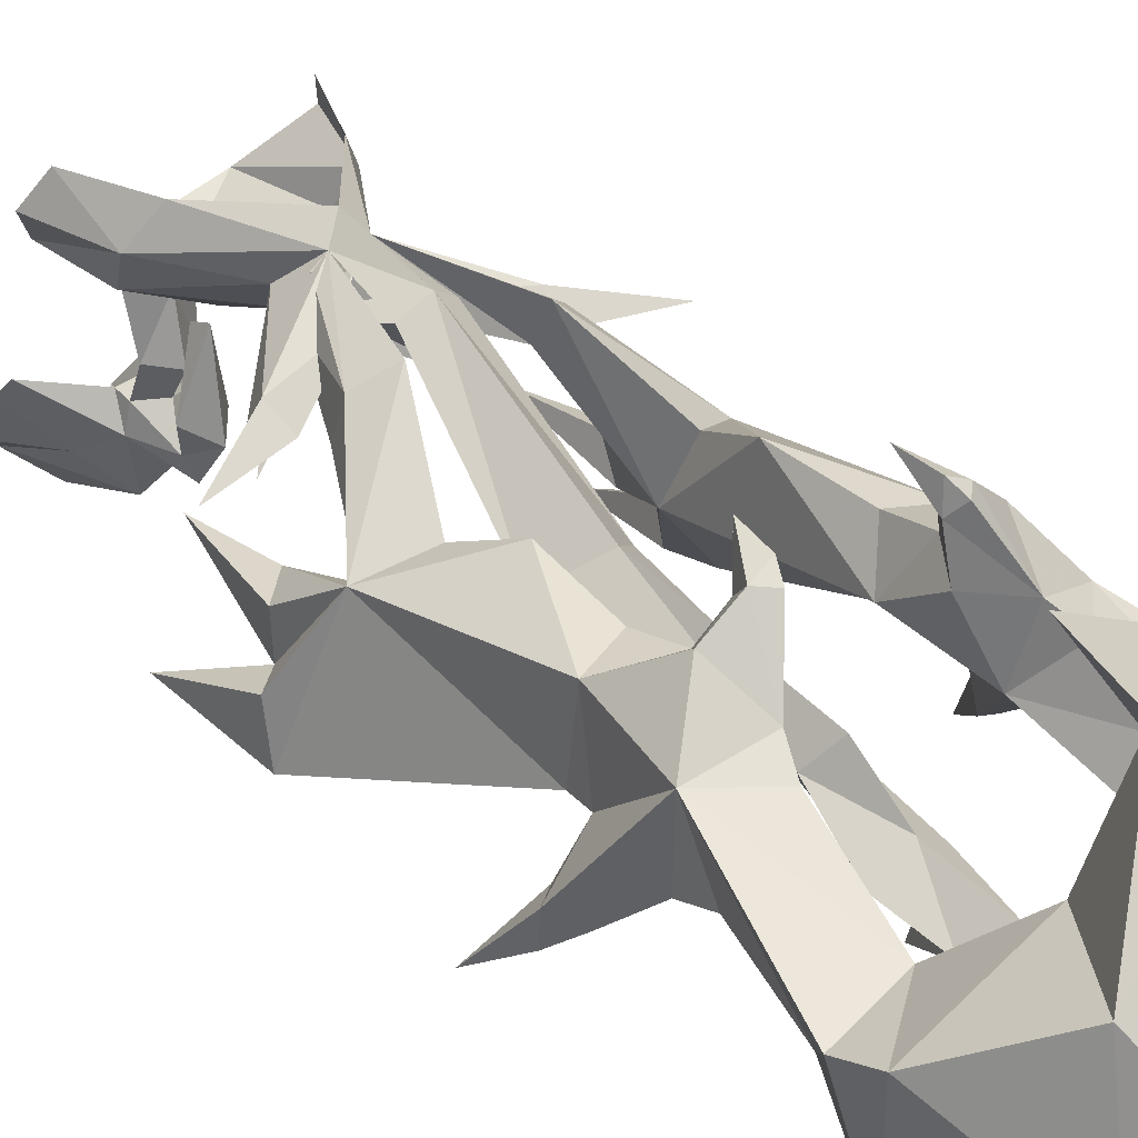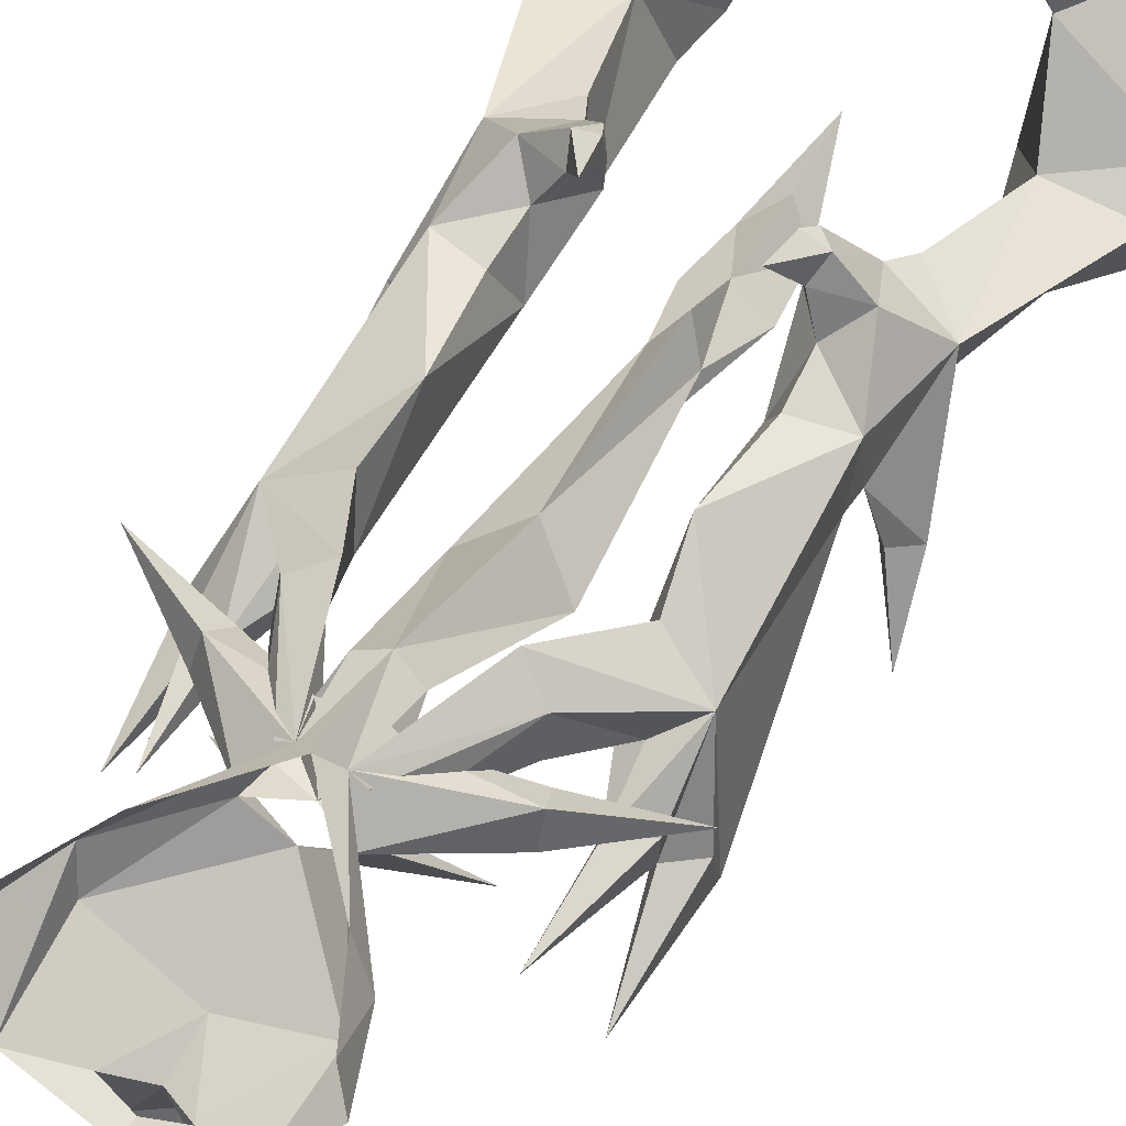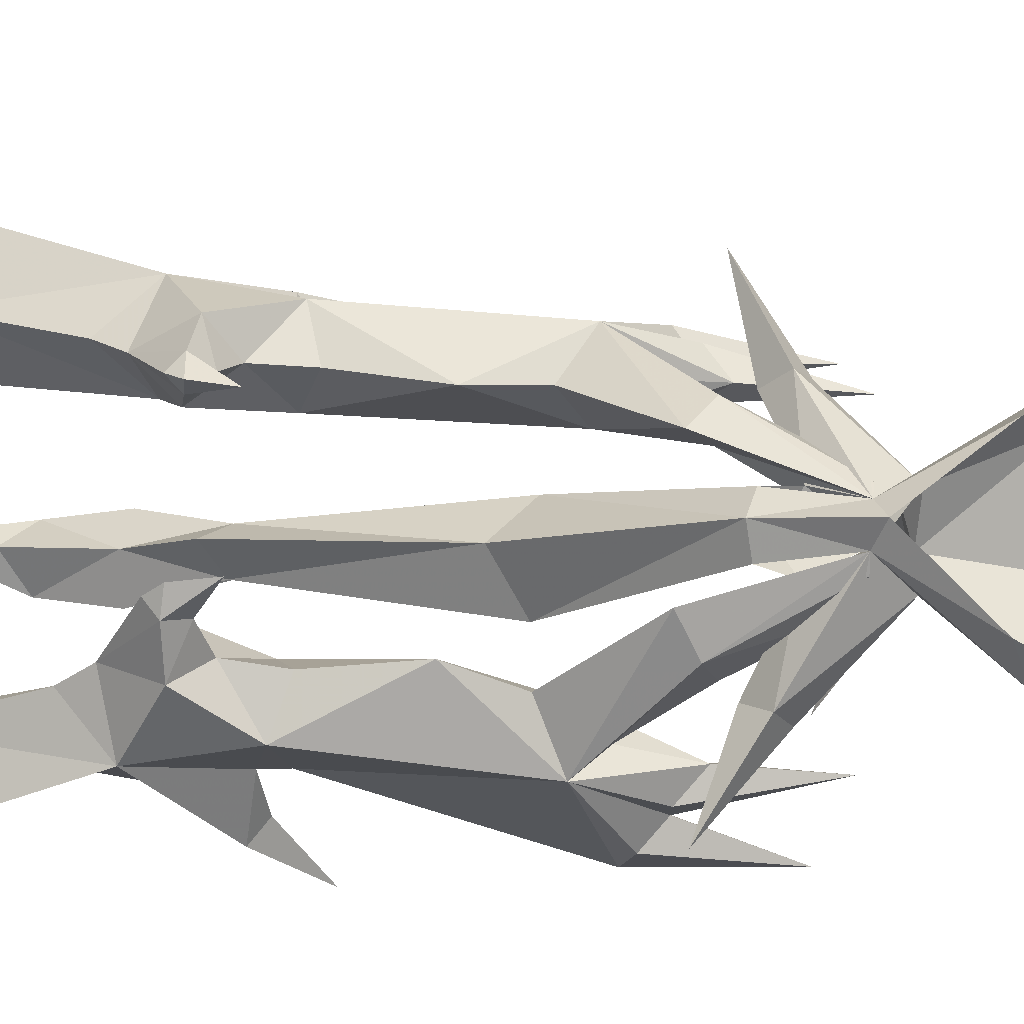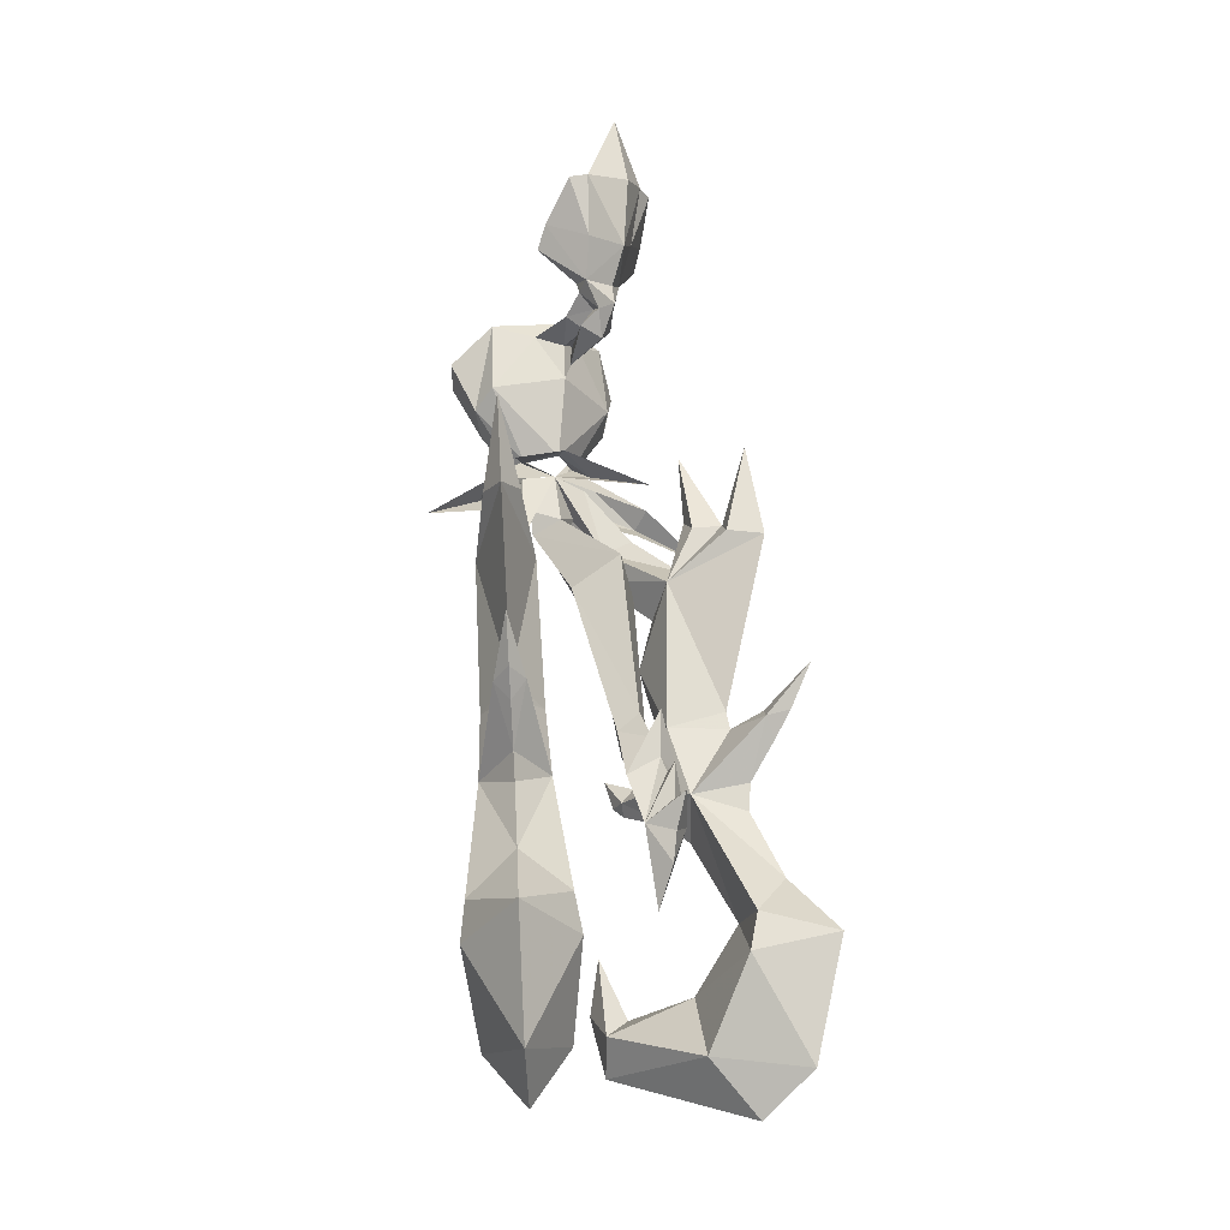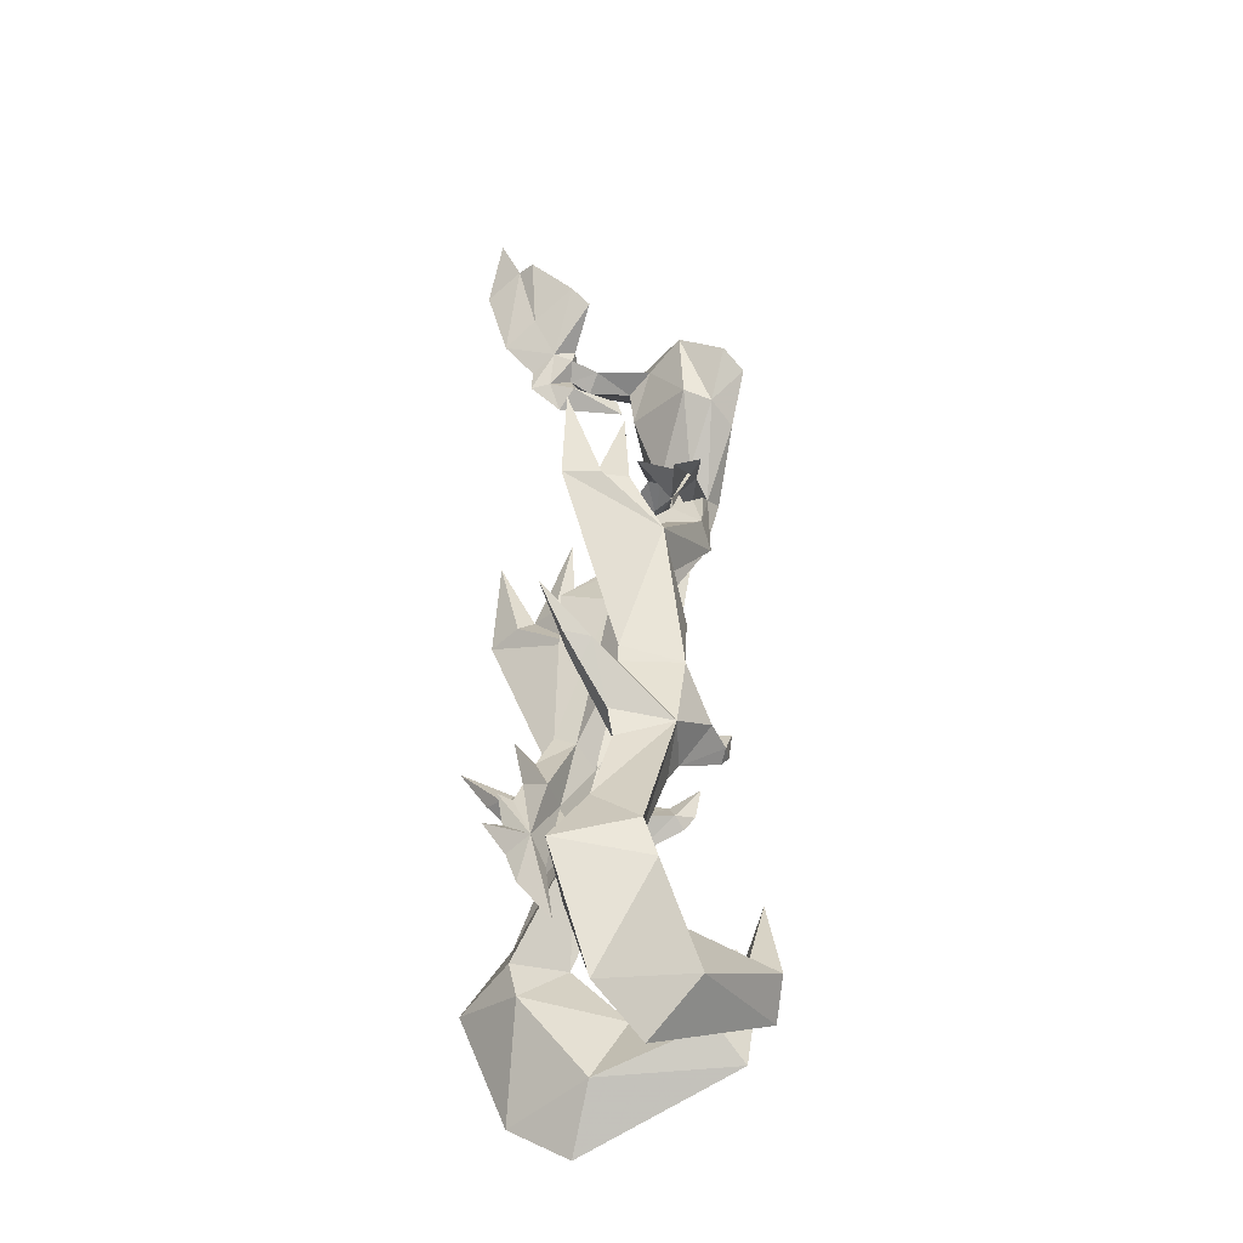
<metadata>
{"format":"obj","ext":"obj","renderer":"f3d","projection":"perspective","resolution":1024,"background":"white","views":[{"elev":29.6,"azim":132.6,"up":"+Y"},{"elev":62.6,"azim":24.4,"up":"+Y"},{"elev":74.9,"azim":-90.8,"up":"+Y"},{"elev":-28.3,"azim":-28.6,"up":"+Z"},{"elev":-32.4,"azim":74.3,"up":"+Z"}]}
</metadata>
<code>
g common_RightHandItem_12031
v -0.5943 -2.514 -7.482
v -3.859 -1.778 -4.45
v -4.485 -0.6748 -5.806
v -0.5637 -3.655 -6.908
v -5.169 -2.378 -5.534
v 2.9 -3.408 -8.999
v -0.8859 -3.356 -8.345
v -3.254 -2.607 -5.134
v -1.29 -5.319 -6.473
v -5.246 -3.593 -4.652
v -2.68 0.1375 -2.202
v -5.172 0.1493 -5.499
v -5.587 -4.224 -0.7522
v -2.22 -2.558 -0.7947
v -5.248 -2.959 -4.626
v -1.797 -1.225 -1.483
v -1.038 -0.7518 1.38
v -1.617 0.4806 0.628
v -2.756 -2.583 2.899
v -4.555 -3.639 1.868
v -5.837 -3.931 2.098
v -5.911 -3.539 2.95
v -5.75 -4.397 1.111
v -4.555 -3.639 1.868
v -4.874 -6.369 1.513
v -5.838 -6.369 2.108
v -5.837 -3.931 2.098
v -5.75 -4.397 1.111
v -5.717 -6.576 0.7291
v -5.853 -7.167 2.282
v -5.032 -7.698 2.154
v -5.77 -7.587 1.338
v -5.082 -7.539 2.766
v -4.915 -8.698 2.276
v -5.298 -8.803 0.5883
v -5.688 -9.7 0.4024
v -5.781 -9.605 1.462
v -3.272 -7.275 4.637
v -4.821 -9.799 4.179
v -3.392 -8.193 5.594
v -4.772 -10.7 7.223
v -3.986 -10.2 7.266
v -6.565 -11.29 10.42
v -6.201 -12.01 6.261
v -3.814 -1.823 -7.359
v -3.814 -1.823 -7.359
v -4.941 -2.685 -8.143
v -5.169 -2.378 -5.534
v -4.485 -0.6748 -5.806
v -5.172 0.1493 -5.499
v -4.876 -0.838 -8.889
v -3.914 -1.449 -8.546
v -2.757 -6.189 -13.81
v -4.533 -8.195 -12.8
v -4.321 -5.034 -15.23
v -2.997 -7.746 -21.75
v -3.803 -8.607 -21.15
v -3.675 -6.669 -22.62
v -3.667 -9.484 -22.7
v -3.487 -8.325 -24.76
v -2.144 -9.26 -24.46
v -3.201 -9.022 -28.03
v -2.224 -9.972 -27
v -2.974 -8.731 -30.63
v -3.121 -10.34 -28.95
v -3.236 -10.85 -27.63
v -3.363 -11.94 -26.17
v -3.364 -10.99 -26.16
v -3.506 -11.24 -24.54
v -3.485 -10.51 -24.78
v -3.564 -10.06 -23.88
v -3.754 -10.48 -21.71
v -5.91 -11.07 2.94
v -5.707 -6.976 0.6178
v -4.83 -7.654 0.2083
v -5.587 -8.203 -0.7546
v -5.623 -4.86 -0.3403
v -5.695 -5.1 0.4731
v -1.409 -0.8088 -21.09
v -1.098 -1.103 -22.53
v -0.2313 -1.521 -22.51
v 1.76 -7.096 -19.18
v 2.417 -10.01 -10.65
v 1.442 -4.831 -12.21
v 1.884 -4.022 -19.66
v -0.7309 -3.108 -15.85
v -0.04419 -3.71 -19.29
v 0.02647 -3.461 -21.21
v 1.912 -7.197 -20.1
v 2.547 -7.818 -22.96
v 3.635 -8.816 -20.15
v 2.855 -4.773 -23.3
v -0.5773 -2.219 -21.8
v -0.7787 -1.59 -23.09
v 0.4994 -3.974 -24.19
v 1.094 -2.592 -22.22
v 2.741 -8.833 -19.64
v 3.098 -9.196 -21.17
v 3.451 -10.1 -19.93
v 3.882 -11.32 -17.82
v 2.52 -6.479 -29.48
v 5.731 -6.527 -31.39
v 5.509 -7.088 -29.59
v 5.123 -11.07 -30.82
v 1.54 -4.073 -32.42
v 4.16 -4.176 -35.52
v 4.715 -9.07 -36.57
v 0.8891 0.3486 -33.66
v -0.5971 0.4979 -35.38
v 3.461 -6.458 -38.48
v -0.1463 -0.8349 -32.88
v -1.107 0.3204 -29.66
v -1.184 0.9888 -32.32
v 2.341 -8.079 -10.23
v 1.239 -8.027 -9.541
v 1.326 -6.445 -9.526
v -0.1789 -6.263 -5.082
v 0.1497 -6.15 -8.759
v 1.681 -9.609 -5.702
v 0.1459 -5.65 -11.26
v -0.4902 -4.037 -13.41
v -1.4 -2.024 -9.389
v 1.442 -4.831 -12.21
v 0.1459 -5.65 -11.26
v -1.39 -3.545 -8.91
v -2.48 -1.241 -10.28
v -0.4902 -4.037 -13.41
v -4.485 -0.6748 -5.806
v -3.961 -1.052 -5.72
v 2.565 -7.583 -24.32
v 1.117 -4.703 -25.22
v -3.385 -2.181 -5.756
v 3.629 -8.867 -27.86
v -1.185 -2.128 -22.62
v -0.9738 -6.369 -12.46
v -0.6602 -5.642 -19.93
v 0.03927 -6.565 -23.6
v 2.377 -9.616 -20.28
v 0.4994 -3.974 -24.19
v -0.9748 -3.929 -22.8
v 1.589 -9.584 -30
v 1.32 -9.336 -31.86
v 0.8543 -6.28 -35.87
v -1.458 -1.146 -33.91
v 0.8603 -9.022 -10.39
v -0.05885 -7.327 -9.672
v -0.9738 -6.369 -12.46
v -2.516 -2.734 -9.507
v -5.169 -2.378 -5.534
v -9.336 -2.514 -8.247
v -5.795 -0.6748 -5.921
v -6.647 -1.778 -4.694
v -9.466 -3.655 -7.687
v -12.51 -3.408 -10.35
v -8.899 -3.356 -9.046
v -7.124 -2.607 -5.473
v -8.826 -5.319 -7.132
v -8.199 0.1375 -2.684
v -8.897 -2.558 -1.379
v -9.193 -1.225 -2.13
v -9.737 0.4806 -0.08241
v -10.44 -0.7518 0.558
v -9.01 -2.583 2.352
v -7.059 -3.639 1.649
v -7.059 -3.639 1.649
v -6.684 -6.369 1.355
v -6.639 -7.698 2.014
v -6.696 -7.539 2.625
v -6.775 -8.698 2.113
v -6.106 -8.803 0.5176
v -8.804 -7.275 4.153
v -8.851 -8.193 5.117
v -7.199 -9.799 3.971
v -8.557 -10.2 6.866
v -7.775 -10.7 6.96
v -6.187 -1.823 -7.567
v -6.187 -1.823 -7.567
v -5.795 -0.6748 -5.921
v -5.882 -1.449 -8.718
v -6.108 -6.189 -14.1
v -4.492 -7.746 -21.88
v -4.862 -9.26 -24.7
v -4.342 -9.972 -27.18
v -6.5 -7.654 0.06211
v -6.171 -0.8088 -21.51
v -7.083 -1.521 -23.11
v -6.226 -1.103 -22.98
v -9.623 -7.096 -20.18
v -10.52 -4.831 -13.26
v -11.75 -10.01 -11.89
v -9.661 -4.022 -20.67
v -7.749 -3.108 -16.46
v -7.828 -3.71 -19.97
v -7.563 -3.461 -21.88
v -9.613 -7.197 -21.11
v -9.743 -7.818 -24.03
v -9.986 -4.773 -24.42
v -11.3 -8.816 -21.45
v -6.866 -2.219 -22.35
v -7.511 -3.974 -24.89
v -6.445 -1.59 -23.58
v -8.439 -2.592 -23.05
v -10.51 -8.833 -20.8
v -10.59 -9.196 -22.37
v -11.16 -10.1 -21.21
v -11.95 -11.32 -19.2
v -8.583 -6.479 -30.45
v -11.51 -7.088 -31.08
v -11.41 -6.527 -32.89
v -10.91 -11.07 -32.22
v -7.109 -4.073 -33.17
v -9.149 -4.176 -36.69
v -9.514 -9.07 -37.81
v -6.251 0.3486 -34.29
v -4.49 0.4979 -35.72
v -7.948 -6.458 -39.47
v -5.366 -0.8349 -33.34
v -4.98 0.3204 -30
v -4.442 0.9888 -32.61
v -11.75 -8.079 -11.46
v -10.78 -8.027 -10.59
v -10.87 -6.445 -10.59
v -9.847 -6.15 -9.634
v -10.16 -6.263 -5.955
v -11.89 -9.609 -6.889
v -9.41 -5.65 -12.09
v -8.408 -4.037 -14.11
v -8.212 -2.024 -9.985
v -9.41 -5.65 -12.09
v -10.52 -4.831 -13.26
v -8.305 -3.545 -9.515
v -6.993 -1.241 -10.67
v -8.408 -4.037 -14.11
v -5.795 -0.6748 -5.921
v -6.326 -1.052 -5.926
v -9.524 -7.583 -25.37
v -7.94 -4.703 -26.02
v -6.888 -2.181 -6.062
v -9.956 -8.867 -29.05
v -6.127 -2.128 -23.05
v -8.097 -6.369 -13.09
v -7.109 -5.642 -20.5
v -10.04 -9.616 -21.37
v -7.162 -6.565 -24.23
v -7.511 -3.974 -24.89
v -6.302 -3.929 -23.27
v -6.989 -9.336 -32.58
v -7.575 -9.584 -30.8
v -5.833 -6.28 -36.46
v -3.896 -1.146 -34.12
v -10.26 -9.022 -11.36
v -9.483 -7.327 -10.5
v -7.092 -2.734 -9.907
v -8.097 -6.369 -13.09
f 2 1 3
f 1 2 4
f 5 4 2
f 6 1 4
f 6 7 1
f 8 5 2
f 5 8 9
f 8 10 9
f 12 11 3
f 14 13 15
f 14 2 16
f 15 10 8
f 15 8 2
f 17 16 18
f 19 14 16
f 21 20 22
f 22 20 19
f 23 13 20
f 25 24 26
f 27 26 24
f 29 28 25
f 24 25 28
f 26 30 25
f 25 31 32
f 33 31 30
f 33 34 31
f 35 32 31
f 30 31 25
f 29 25 32
f 36 35 34
f 37 36 34
f 38 34 33
f 39 34 40
f 40 34 38
f 41 39 42
f 40 42 39
f 41 43 44
f 34 35 31
f 16 2 3
f 18 16 11
f 1 7 45
f 20 14 19
f 13 14 20
f 1 45 3
f 47 46 48
f 50 49 51
f 52 51 49
f 53 52 54
f 47 54 52
f 55 51 53
f 52 53 51
f 52 46 47
f 56 53 57
f 54 57 53
f 58 55 56
f 53 56 55
f 59 56 57
f 60 58 56
f 61 56 59
f 61 60 56
f 62 60 63
f 64 63 65
f 64 62 63
f 66 63 67
f 65 63 66
f 67 63 68
f 68 63 69
f 69 63 70
f 70 63 71
f 71 61 72
f 63 60 61
f 72 61 59
f 63 61 71
f 34 39 73
f 39 41 73
f 44 73 41
f 74 32 75
f 35 75 32
f 75 35 76
f 36 76 35
f 77 75 76
f 78 74 75
f 77 78 75
f 37 34 73
f 2 14 15
f 16 3 11
f 17 19 16
f 80 79 81
f 83 82 84
f 85 84 82
f 84 85 86
f 87 86 85
f 88 87 85
f 89 85 82
f 91 90 92
f 79 93 81
f 89 91 92
f 94 81 95
f 96 95 81
f 96 81 93
f 94 80 81
f 96 93 88
f 97 91 89
f 98 90 91
f 99 98 91
f 100 91 97
f 100 99 91
f 102 101 103
f 104 102 103
f 105 101 102
f 106 105 102
f 106 102 107
f 108 105 106
f 110 109 106
f 108 106 109
f 112 111 108
f 112 108 113
f 113 108 109
f 111 105 108
f 107 102 104
f 110 106 107
f 114 83 84
f 114 84 115
f 117 116 118
f 117 115 116
f 119 114 115
f 119 83 114
f 116 115 84
f 120 118 84
f 116 84 118
f 84 86 121
f 123 122 124
f 125 124 122
f 127 126 123
f 122 123 126
f 126 128 122
f 129 122 128
f 130 92 90
f 96 92 95
f 131 95 92
f 125 122 132
f 129 132 122
f 85 89 92
f 92 96 85
f 92 133 103
f 103 101 92
f 131 92 101
f 104 103 133
f 130 133 92
f 85 96 88
f 134 79 80
f 83 135 82
f 136 82 135
f 135 86 136
f 87 136 86
f 136 87 88
f 82 136 89
f 137 90 138
f 134 93 79
f 137 138 89
f 94 139 134
f 140 134 139
f 93 134 140
f 134 80 94
f 88 93 140
f 89 138 97
f 138 90 98
f 138 98 99
f 97 138 100
f 138 99 100
f 141 101 142
f 141 142 104
f 142 101 105
f 142 105 143
f 107 142 143
f 143 105 144
f 110 143 109
f 144 109 143
f 144 111 112
f 113 144 112
f 109 144 113
f 144 105 111
f 104 142 107
f 107 143 110
f 135 83 145
f 115 135 145
f 118 146 117
f 146 115 117
f 115 145 119
f 145 83 119
f 135 115 146
f 120 135 118
f 146 118 135
f 121 86 135
f 147 124 148
f 125 148 124
f 127 147 126
f 148 126 147
f 126 148 128
f 149 128 148
f 90 137 130
f 140 139 137
f 131 137 139
f 125 132 148
f 149 148 132
f 137 89 136
f 136 140 137
f 141 133 137
f 141 137 101
f 131 101 137
f 133 141 104
f 137 133 130
f 88 140 136
f 151 150 152
f 153 152 150
f 152 153 5
f 153 150 154
f 150 155 154
f 152 5 156
f 157 156 5
f 157 10 156
f 151 158 12
f 15 13 159
f 160 152 159
f 156 10 15
f 152 156 15
f 161 160 162
f 160 159 163
f 22 164 21
f 163 164 22
f 164 13 23
f 26 165 166
f 165 26 27
f 166 28 29
f 28 166 165
f 166 30 26
f 32 167 166
f 30 167 168
f 167 169 168
f 167 32 170
f 166 167 30
f 32 166 29
f 169 170 36
f 169 36 37
f 168 169 171
f 172 169 173
f 171 169 172
f 174 173 175
f 173 174 172
f 44 43 175
f 167 170 169
f 151 152 160
f 158 160 161
f 176 155 150
f 163 159 164
f 164 159 13
f 151 176 150
f 48 177 47
f 51 178 50
f 178 51 179
f 54 179 180
f 179 54 47
f 180 51 55
f 51 180 179
f 47 177 179
f 57 180 181
f 180 57 54
f 181 55 58
f 55 181 180
f 57 181 59
f 181 58 60
f 59 181 182
f 181 60 182
f 183 60 62
f 65 183 64
f 183 62 64
f 67 183 66
f 66 183 65
f 68 183 67
f 69 183 68
f 70 183 69
f 71 183 70
f 72 182 71
f 182 60 183
f 59 182 72
f 71 182 183
f 73 173 169
f 73 175 173
f 175 73 44
f 184 32 74
f 32 184 170
f 76 170 184
f 170 76 36
f 76 184 77
f 184 74 78
f 184 78 77
f 73 169 37
f 15 159 152
f 158 151 160
f 160 163 162
f 186 185 187
f 189 188 190
f 188 189 191
f 192 191 189
f 191 192 193
f 191 193 194
f 188 191 195
f 197 196 198
f 186 199 185
f 197 198 195
f 200 186 201
f 186 200 202
f 199 186 202
f 186 187 201
f 194 199 202
f 195 198 203
f 198 196 204
f 198 204 205
f 203 198 206
f 198 205 206
f 208 207 209
f 208 209 210
f 209 207 211
f 209 211 212
f 213 209 212
f 212 211 214
f 212 215 216
f 215 212 214
f 214 217 218
f 219 214 218
f 215 214 219
f 214 211 217
f 210 209 213
f 213 212 216
f 189 190 220
f 221 189 220
f 223 222 224
f 222 221 224
f 221 220 225
f 220 190 225
f 189 221 222
f 189 223 226
f 223 189 222
f 227 192 189
f 229 228 230
f 228 229 231
f 230 232 233
f 232 230 228
f 228 234 232
f 234 228 235
f 196 197 236
f 200 197 202
f 197 200 237
f 238 228 231
f 228 238 235
f 197 195 191
f 191 202 197
f 208 239 197
f 197 207 208
f 207 197 237
f 239 208 210
f 197 239 236
f 194 202 191
f 187 185 240
f 188 241 190
f 241 188 242
f 242 192 241
f 192 242 193
f 194 193 242
f 195 242 188
f 243 196 244
f 185 199 240
f 195 243 244
f 240 245 201
f 245 240 246
f 246 240 199
f 201 187 240
f 246 199 194
f 203 243 195
f 204 196 243
f 205 204 243
f 206 243 203
f 206 205 243
f 247 207 248
f 210 247 248
f 211 207 247
f 249 211 247
f 249 247 213
f 250 211 249
f 215 249 216
f 249 215 250
f 218 217 250
f 218 250 219
f 219 250 215
f 217 211 250
f 213 247 210
f 216 249 213
f 251 190 241
f 251 241 221
f 224 252 223
f 224 221 252
f 225 251 221
f 225 190 251
f 252 221 241
f 223 241 226
f 241 223 252
f 241 192 227
f 253 229 254
f 229 253 231
f 232 254 233
f 254 232 253
f 234 253 232
f 253 234 149
f 236 244 196
f 244 245 246
f 245 244 237
f 253 238 231
f 238 253 149
f 242 195 244
f 244 246 242
f 244 239 248
f 207 244 248
f 244 207 237
f 210 248 239
f 236 239 244
f 242 246 194

</code>
